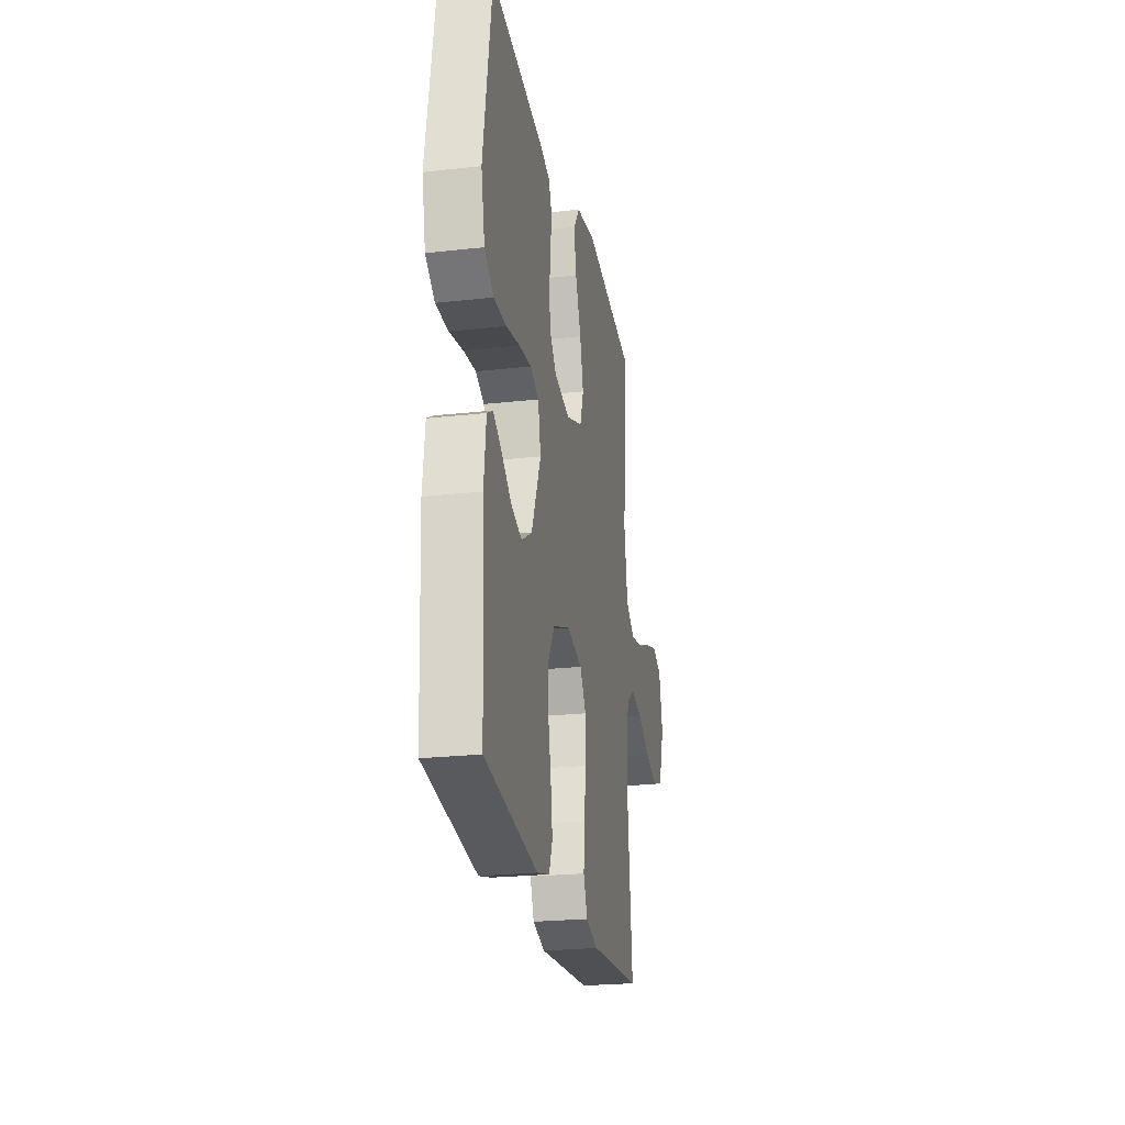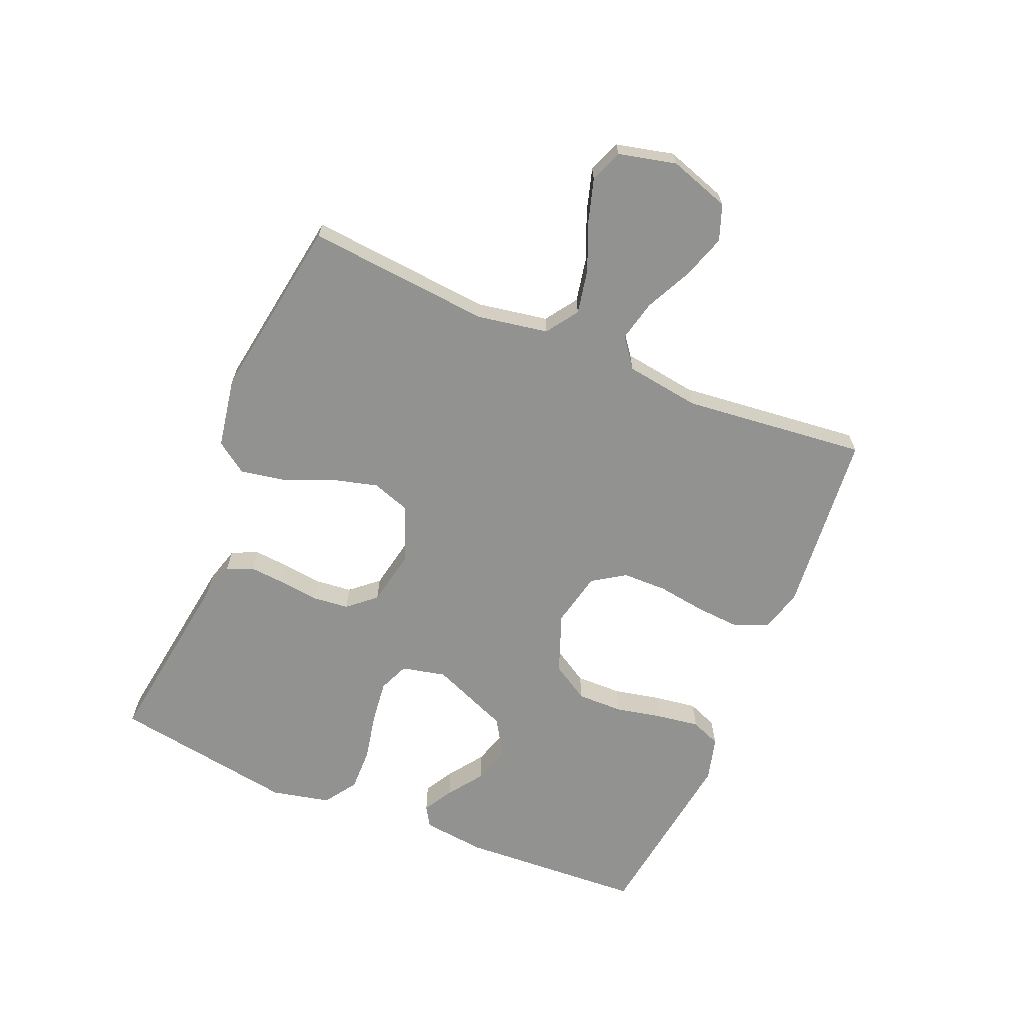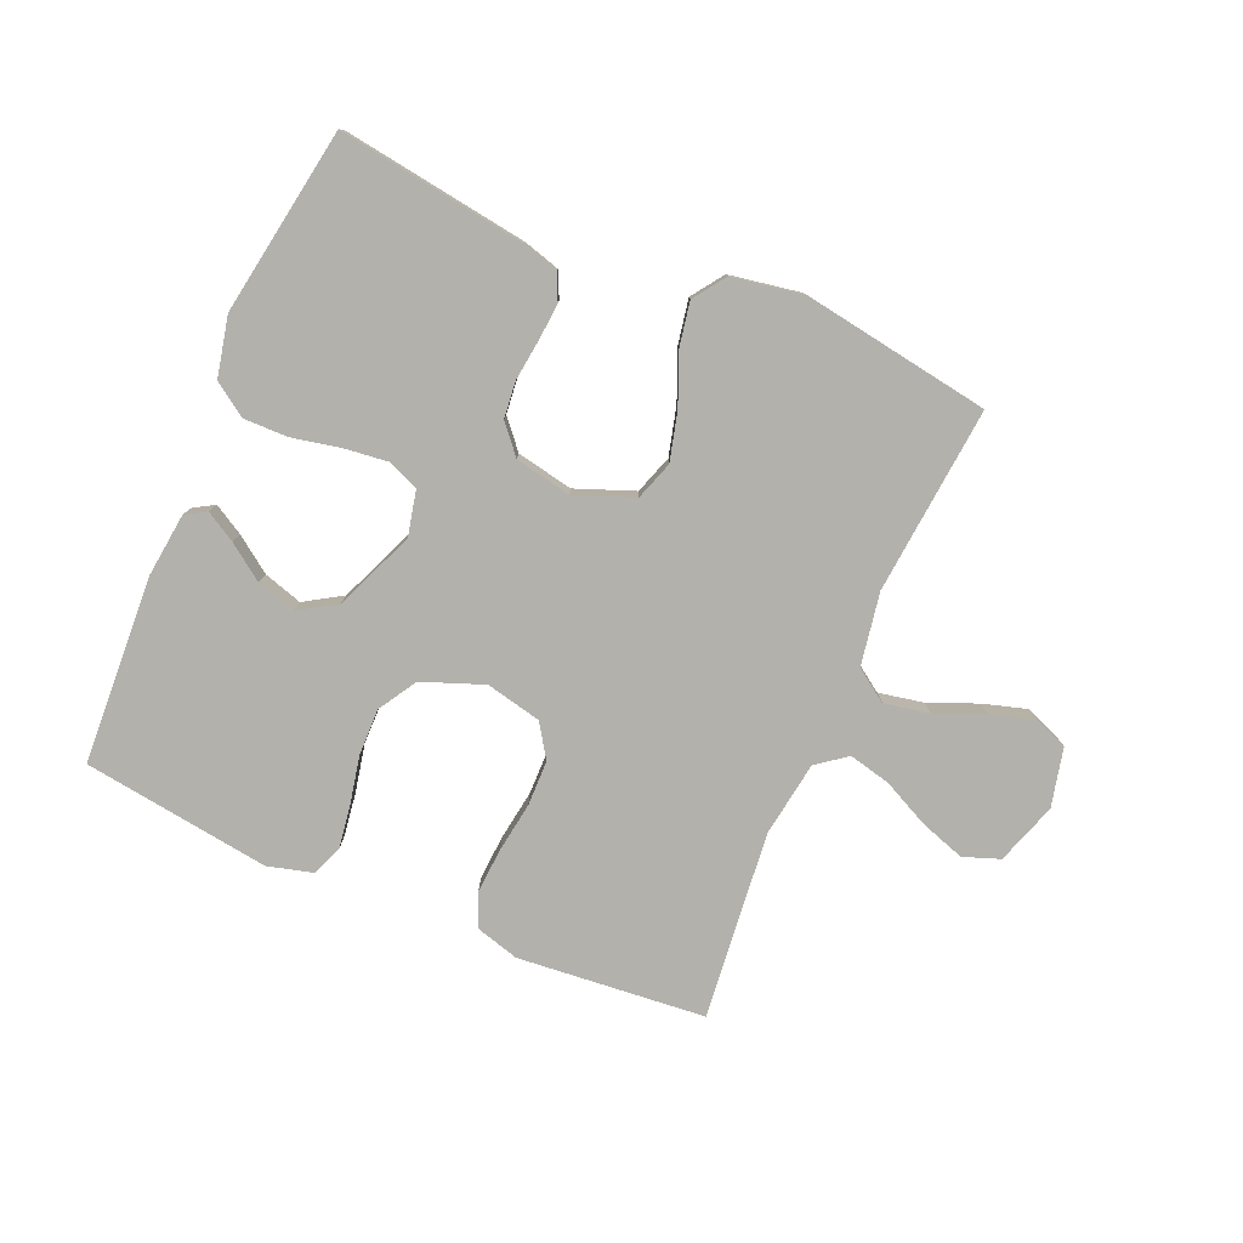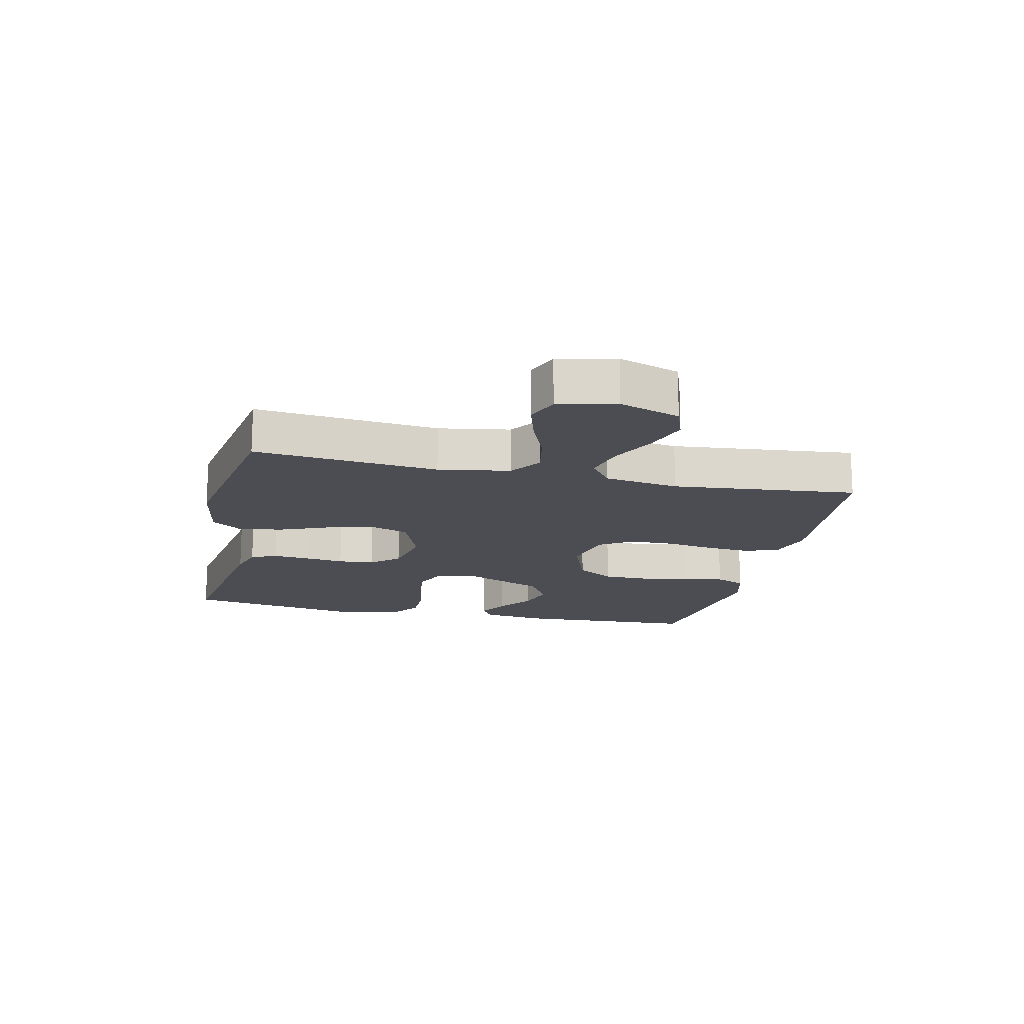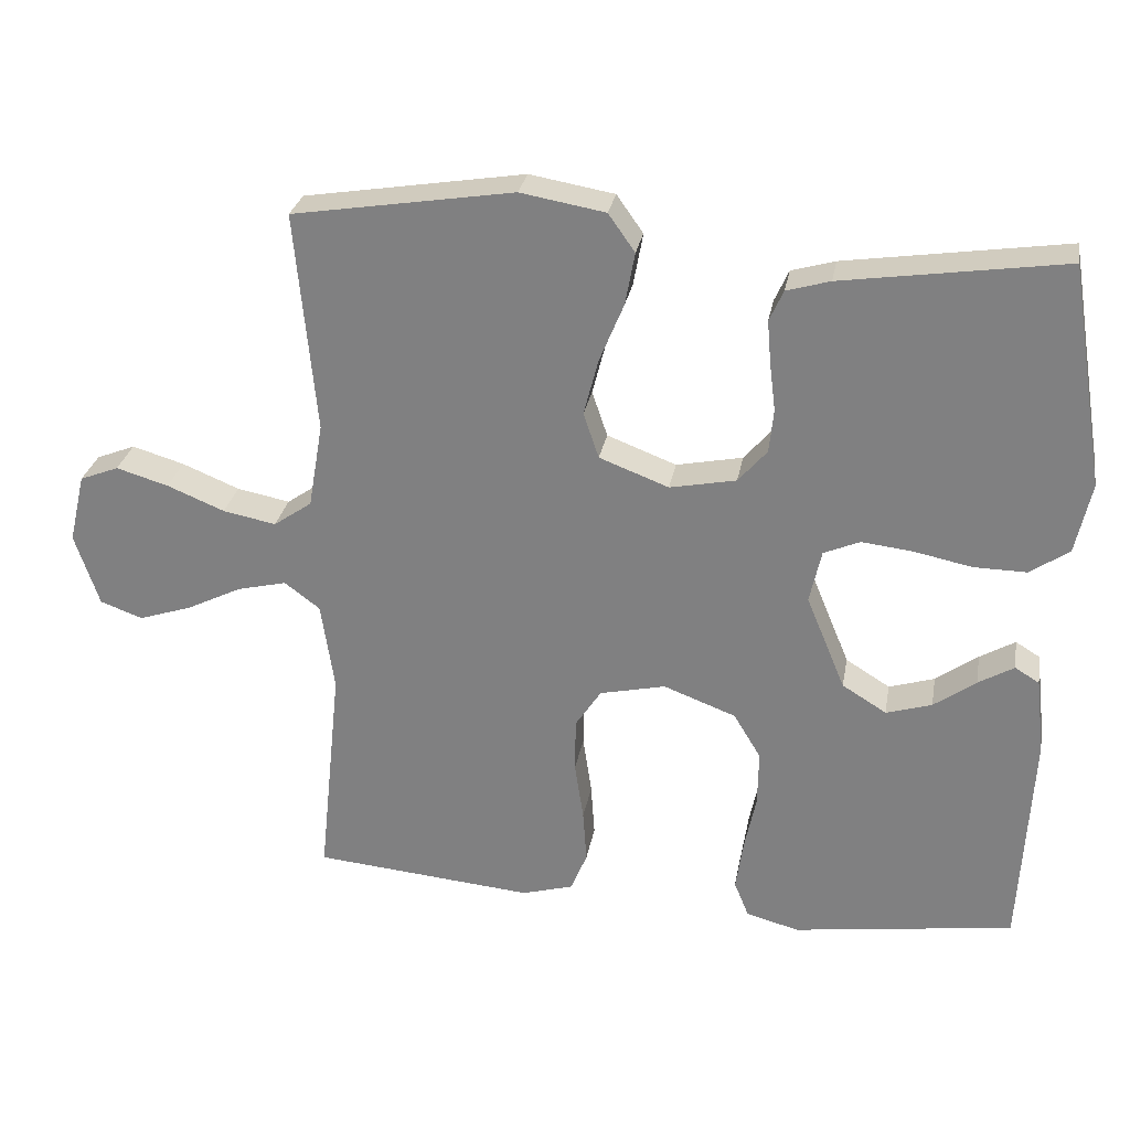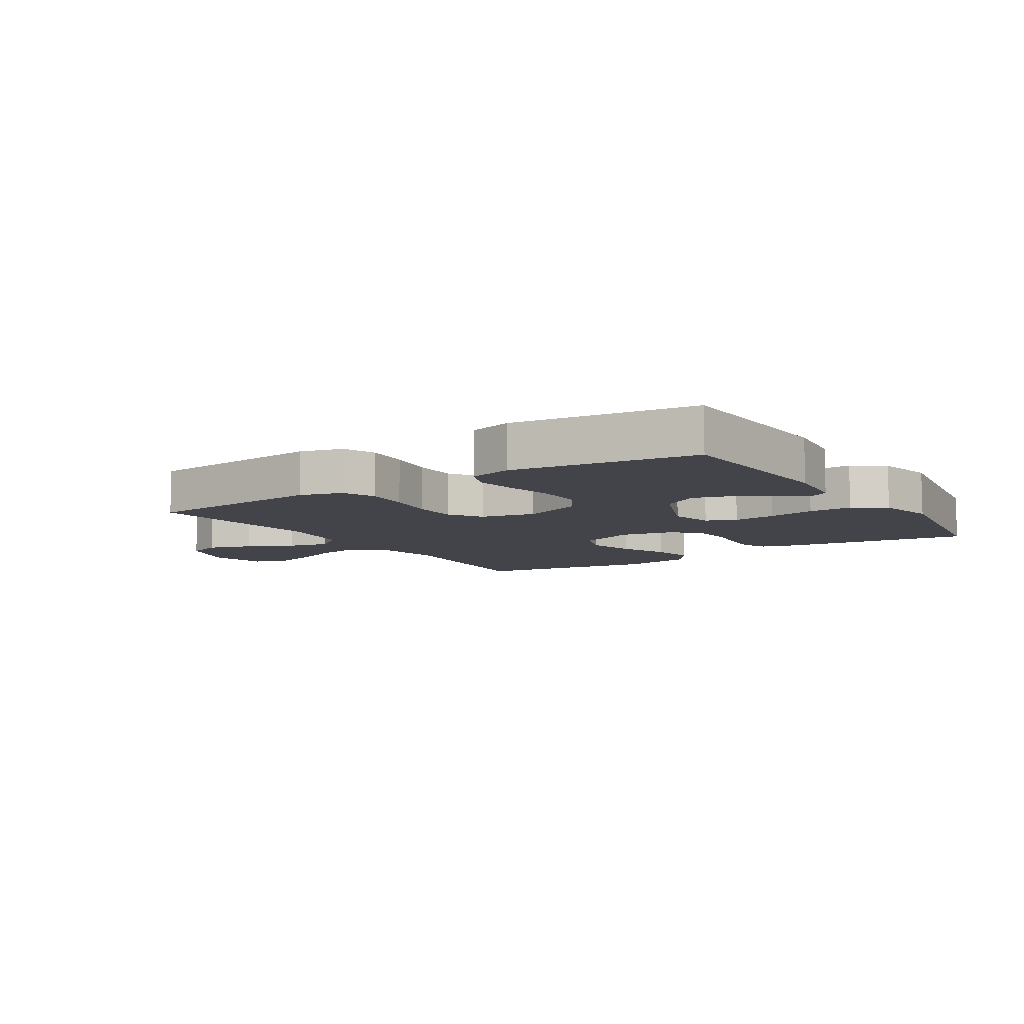
<metadata>
{"format":"obj","ext":"obj","renderer":"f3d","projection":"perspective","resolution":1024,"background":"white","views":[{"elev":-23.7,"azim":-79.4,"up":"+Z"},{"elev":-66.3,"azim":67.4,"up":"+Y"},{"elev":-79.0,"azim":-23.2,"up":"+Y"},{"elev":-16.3,"azim":77.2,"up":"+Y"},{"elev":28.1,"azim":-170.0,"up":"+Z"},{"elev":-8.5,"azim":-147.0,"up":"+Y"}]}
</metadata>
<code>
v 0.5 0.07 -0.5
v 0.2 0.07 -0.527
v 0.13 0.07 -0.507
v 0.108 0.07 -0.453
v 0.113 0.07 -0.381
v 0.125 0.07 -0.301
v 0.124 0.07 -0.228
v 0.089 0.07 -0.175
v 0 0.07 -0.155
v -0.098 0.07 -0.192
v -0.135 0.07 -0.253
v -0.134 0.07 -0.328
v -0.118 0.07 -0.405
v -0.108 0.07 -0.474
v -0.128 0.07 -0.523
v -0.2 0.07 -0.542
v -0.5 0.07 -0.5
v -0.516 0.07 -0.2
v -0.504 0.07 -0.097
v -0.471 0.07 -0.077
v -0.423 0.07 -0.105
v -0.366 0.07 -0.146
v -0.304 0.07 -0.165
v -0.244 0.07 -0.128
v -0.191 0.07 0
v -0.207 0.07 0.072
v -0.256 0.07 0.093
v -0.326 0.07 0.085
v -0.404 0.07 0.069
v -0.475 0.07 0.068
v -0.528 0.07 0.104
v -0.549 0.07 0.2
v -0.5 0.07 0.5
v -0.2 0.07 0.456
v -0.141 0.07 0.439
v -0.122 0.07 0.397
v -0.127 0.07 0.338
v -0.135 0.07 0.273
v -0.129 0.07 0.214
v -0.09 0.07 0.169
v 0 0.07 0.151
v 0.094 0.07 0.187
v 0.115 0.07 0.249
v 0.095 0.07 0.326
v 0.062 0.07 0.406
v 0.049 0.07 0.477
v 0.085 0.07 0.528
v 0.2 0.07 0.548
v 0.5 0.07 0.5
v 0.472 0.07 0.2
v 0.492 0.07 0.084
v 0.544 0.07 0.048
v 0.616 0.07 0.062
v 0.694 0.07 0.094
v 0.765 0.07 0.115
v 0.818 0.07 0.094
v 0.84 0.07 0
v 0.807 0.07 -0.099
v 0.749 0.07 -0.12
v 0.677 0.07 -0.096
v 0.602 0.07 -0.059
v 0.535 0.07 -0.043
v 0.487 0.07 -0.079
v 0.469 0.07 -0.2
v 0.5 0 -0.5
v 0.2 0 -0.527
v 0.13 0 -0.507
v 0.108 0 -0.453
v 0.113 0 -0.381
v 0.125 0 -0.301
v 0.124 0 -0.228
v 0.089 0 -0.175
v 0 0 -0.155
v -0.098 0 -0.192
v -0.135 0 -0.253
v -0.134 0 -0.328
v -0.118 0 -0.405
v -0.108 0 -0.474
v -0.128 0 -0.523
v -0.2 0 -0.542
v -0.5 0 -0.5
v -0.516 0 -0.2
v -0.504 0 -0.097
v -0.471 0 -0.077
v -0.423 0 -0.105
v -0.366 0 -0.146
v -0.304 0 -0.165
v -0.244 0 -0.128
v -0.191 0 0
v -0.207 0 0.072
v -0.256 0 0.093
v -0.326 0 0.085
v -0.404 0 0.069
v -0.475 0 0.068
v -0.528 0 0.104
v -0.549 0 0.2
v -0.5 0 0.5
v -0.2 0 0.456
v -0.141 0 0.439
v -0.122 0 0.397
v -0.127 0 0.338
v -0.135 0 0.273
v -0.129 0 0.214
v -0.09 0 0.169
v 0 0 0.151
v 0.094 0 0.187
v 0.115 0 0.249
v 0.095 0 0.326
v 0.062 0 0.406
v 0.049 0 0.477
v 0.085 0 0.528
v 0.2 0 0.548
v 0.5 0 0.5
v 0.472 0 0.2
v 0.492 0 0.084
v 0.544 0 0.048
v 0.616 0 0.062
v 0.694 0 0.094
v 0.765 0 0.115
v 0.818 0 0.094
v 0.84 0 0
v 0.807 0 -0.099
v 0.749 0 -0.12
v 0.677 0 -0.096
v 0.602 0 -0.059
v 0.535 0 -0.043
v 0.487 0 -0.079
v 0.469 0 -0.2
f 58 59 60 61
f 58 61 62
f 57 58 62
f 56 57 62
f 53 54 55 56
f 52 53 56 62
f 51 52 62 63
f 47 48 49 50
f 44 45 46 47
f 43 44 47 50
f 42 43 50 51
f 35 36 37 38
f 33 34 35 38
f 33 38 39
f 32 33 39 40
f 28 29 30 31
f 27 28 31 32
f 19 20 21 22
f 17 18 19 22
f 17 22 23
f 16 17 23 24
f 12 13 14 15
f 12 15 16 24
f 3 4 5 6
f 3 6 7
f 64 1 2 3
f 64 3 7
f 63 64 7 8
f 41 42 51 63
f 41 63 8 9
f 27 32 40 41
f 26 27 41
f 25 26 41 9
f 11 12 24 25
f 10 11 25
f 9 10 25
f 125 124 123 122
f 126 125 122
f 126 122 121
f 126 121 120
f 120 119 118 117
f 126 120 117 116
f 127 126 116 115
f 114 113 112 111
f 111 110 109 108
f 114 111 108 107
f 115 114 107 106
f 102 101 100 99
f 102 99 98 97
f 103 102 97
f 104 103 97 96
f 95 94 93 92
f 96 95 92 91
f 86 85 84 83
f 86 83 82 81
f 87 86 81
f 88 87 81 80
f 79 78 77 76
f 88 80 79 76
f 70 69 68 67
f 71 70 67
f 67 66 65 128
f 71 67 128
f 72 71 128 127
f 127 115 106 105
f 73 72 127 105
f 105 104 96 91
f 105 91 90
f 73 105 90 89
f 89 88 76 75
f 89 75 74
f 89 74 73
f 1 65 66 2
f 2 66 67 3
f 3 67 68 4
f 4 68 69 5
f 5 69 70 6
f 6 70 71 7
f 7 71 72 8
f 8 72 73 9
f 9 73 74 10
f 10 74 75 11
f 11 75 76 12
f 12 76 77 13
f 13 77 78 14
f 14 78 79 15
f 15 79 80 16
f 16 80 81 17
f 17 81 82 18
f 18 82 83 19
f 19 83 84 20
f 20 84 85 21
f 21 85 86 22
f 22 86 87 23
f 23 87 88 24
f 24 88 89 25
f 25 89 90 26
f 26 90 91 27
f 27 91 92 28
f 28 92 93 29
f 29 93 94 30
f 30 94 95 31
f 31 95 96 32
f 32 96 97 33
f 33 97 98 34
f 34 98 99 35
f 35 99 100 36
f 36 100 101 37
f 37 101 102 38
f 38 102 103 39
f 39 103 104 40
f 40 104 105 41
f 41 105 106 42
f 42 106 107 43
f 43 107 108 44
f 44 108 109 45
f 45 109 110 46
f 46 110 111 47
f 47 111 112 48
f 48 112 113 49
f 49 113 114 50
f 50 114 115 51
f 51 115 116 52
f 52 116 117 53
f 53 117 118 54
f 54 118 119 55
f 55 119 120 56
f 56 120 121 57
f 57 121 122 58
f 58 122 123 59
f 59 123 124 60
f 60 124 125 61
f 61 125 126 62
f 62 126 127 63
f 63 127 128 64
f 64 128 65 1

</code>
